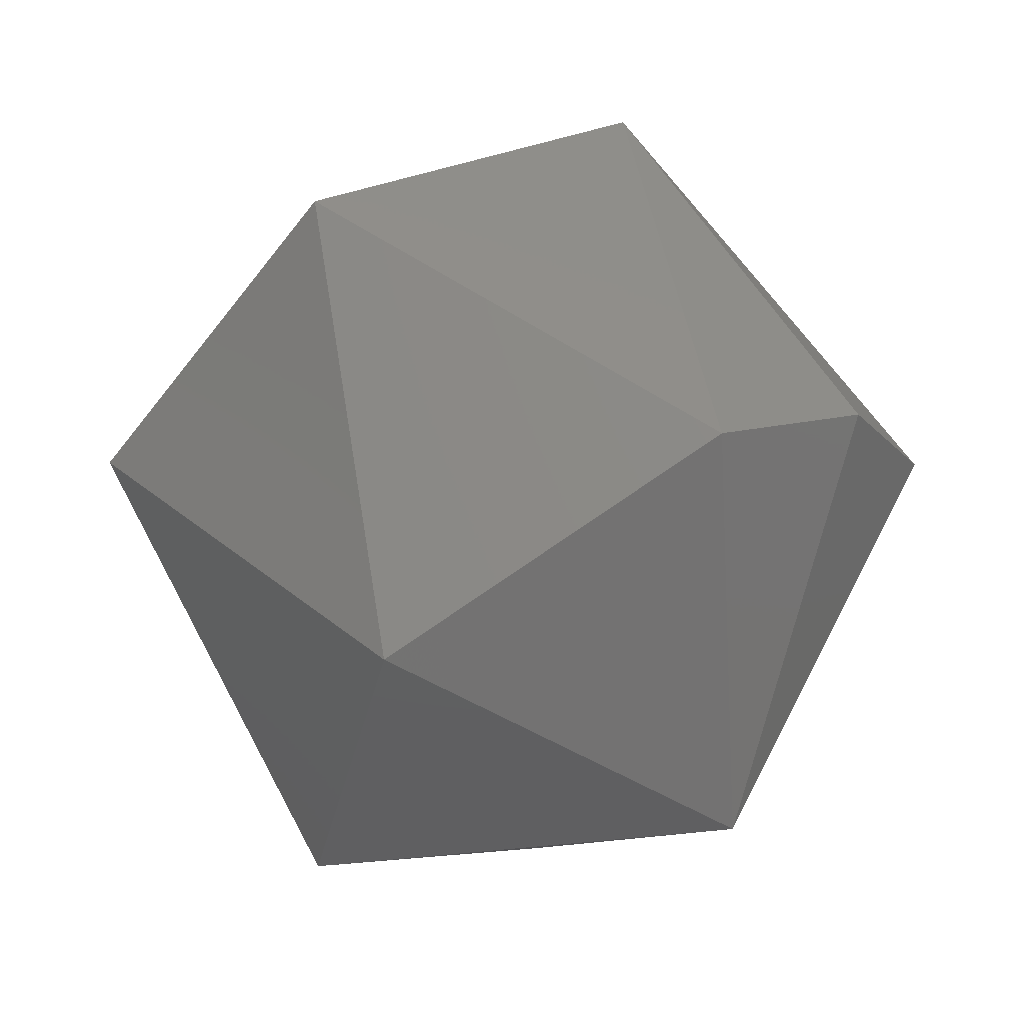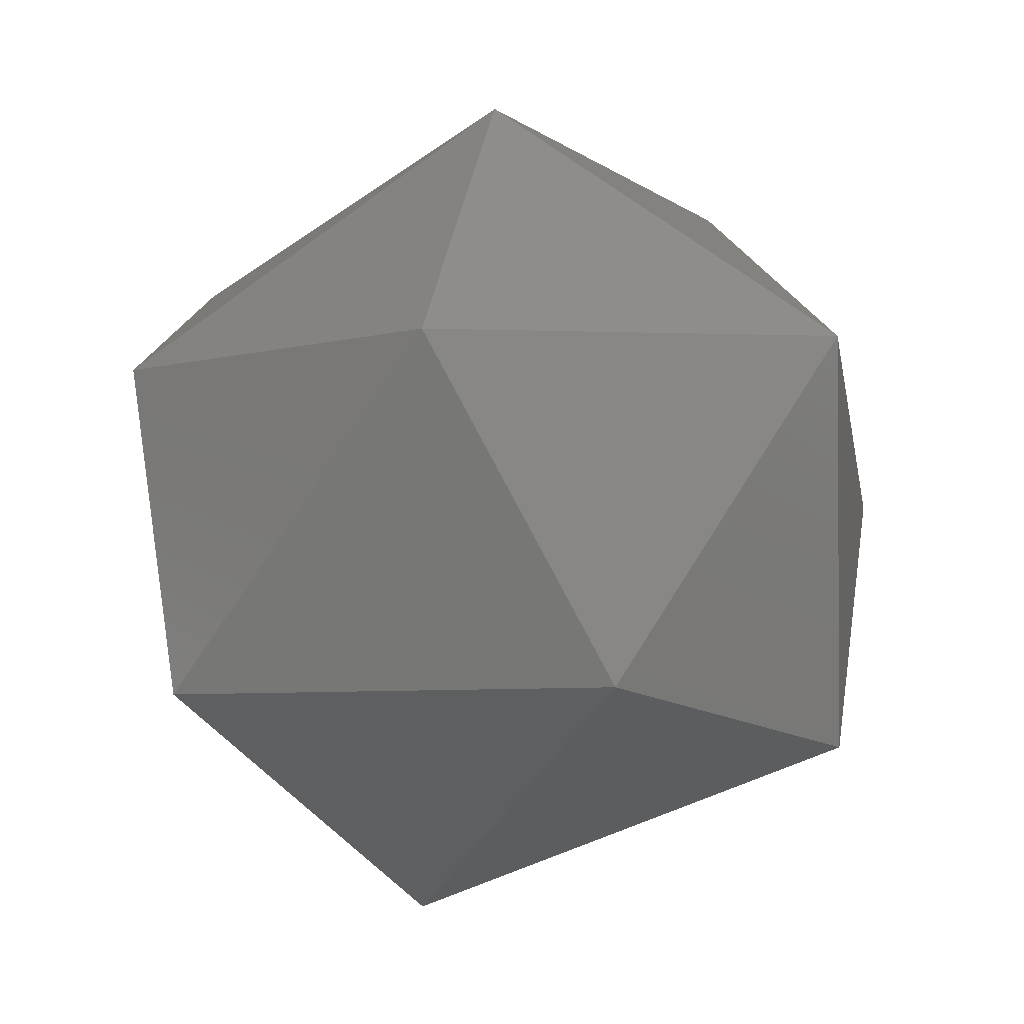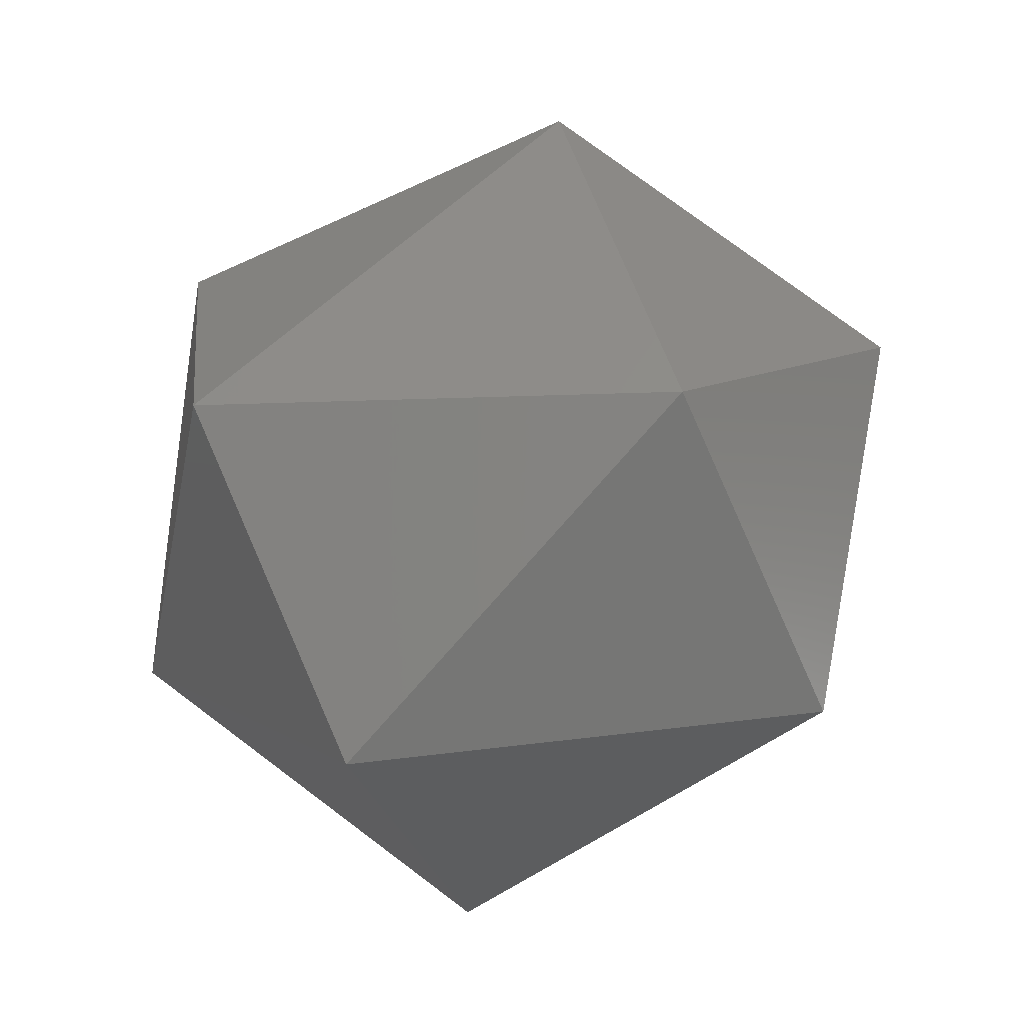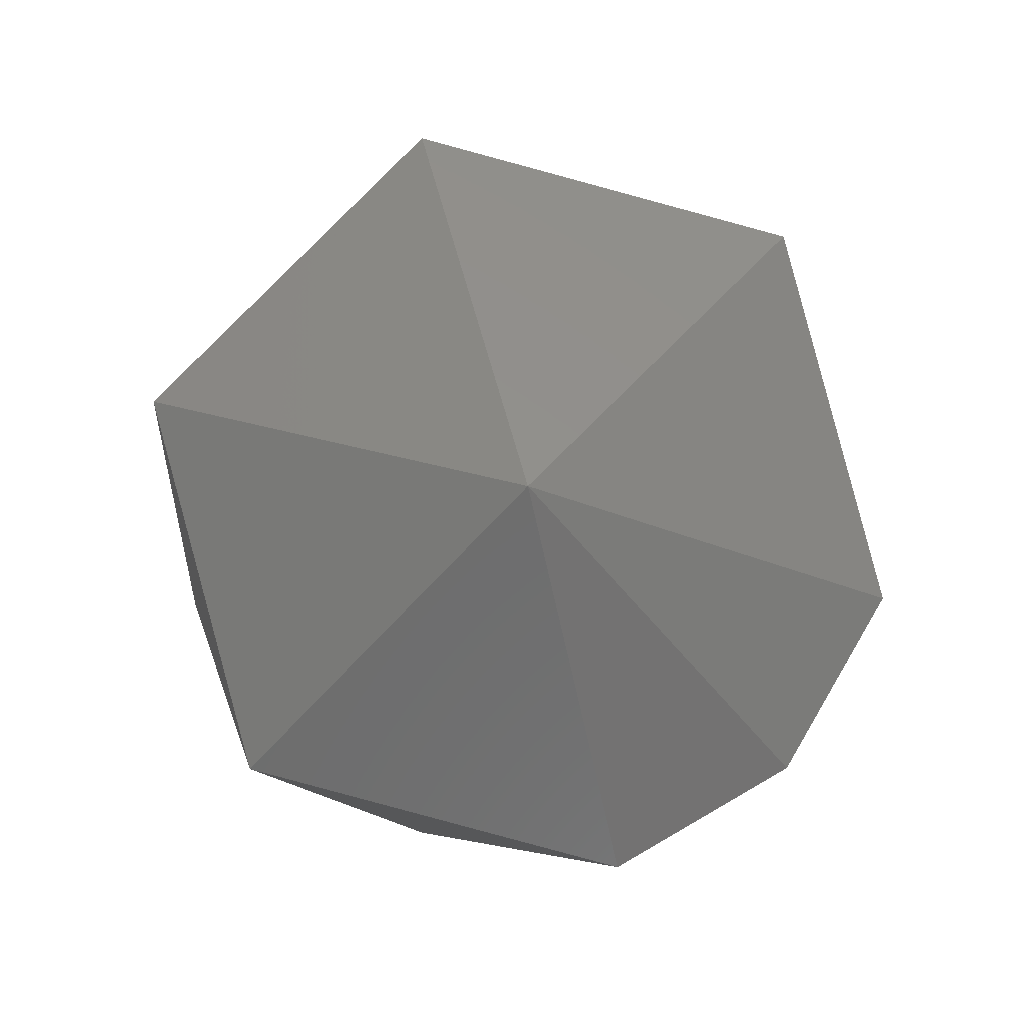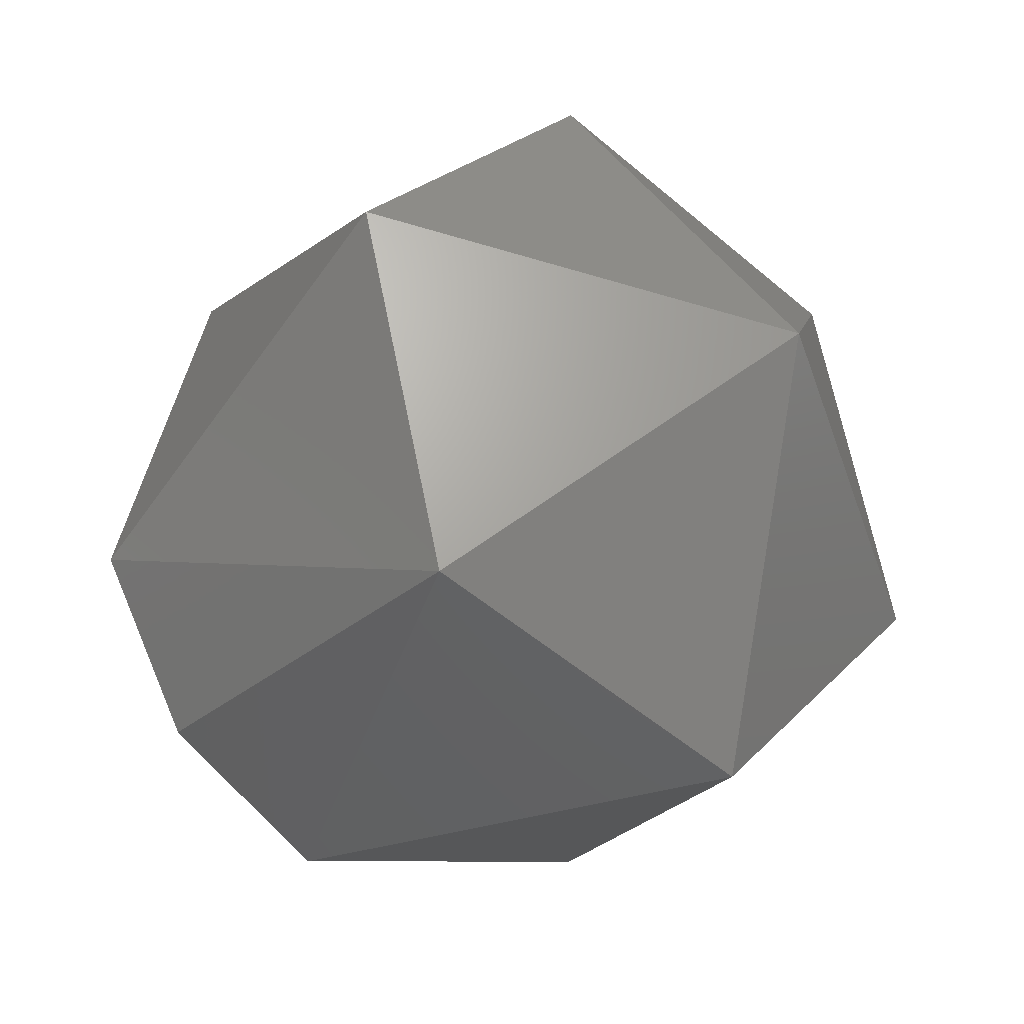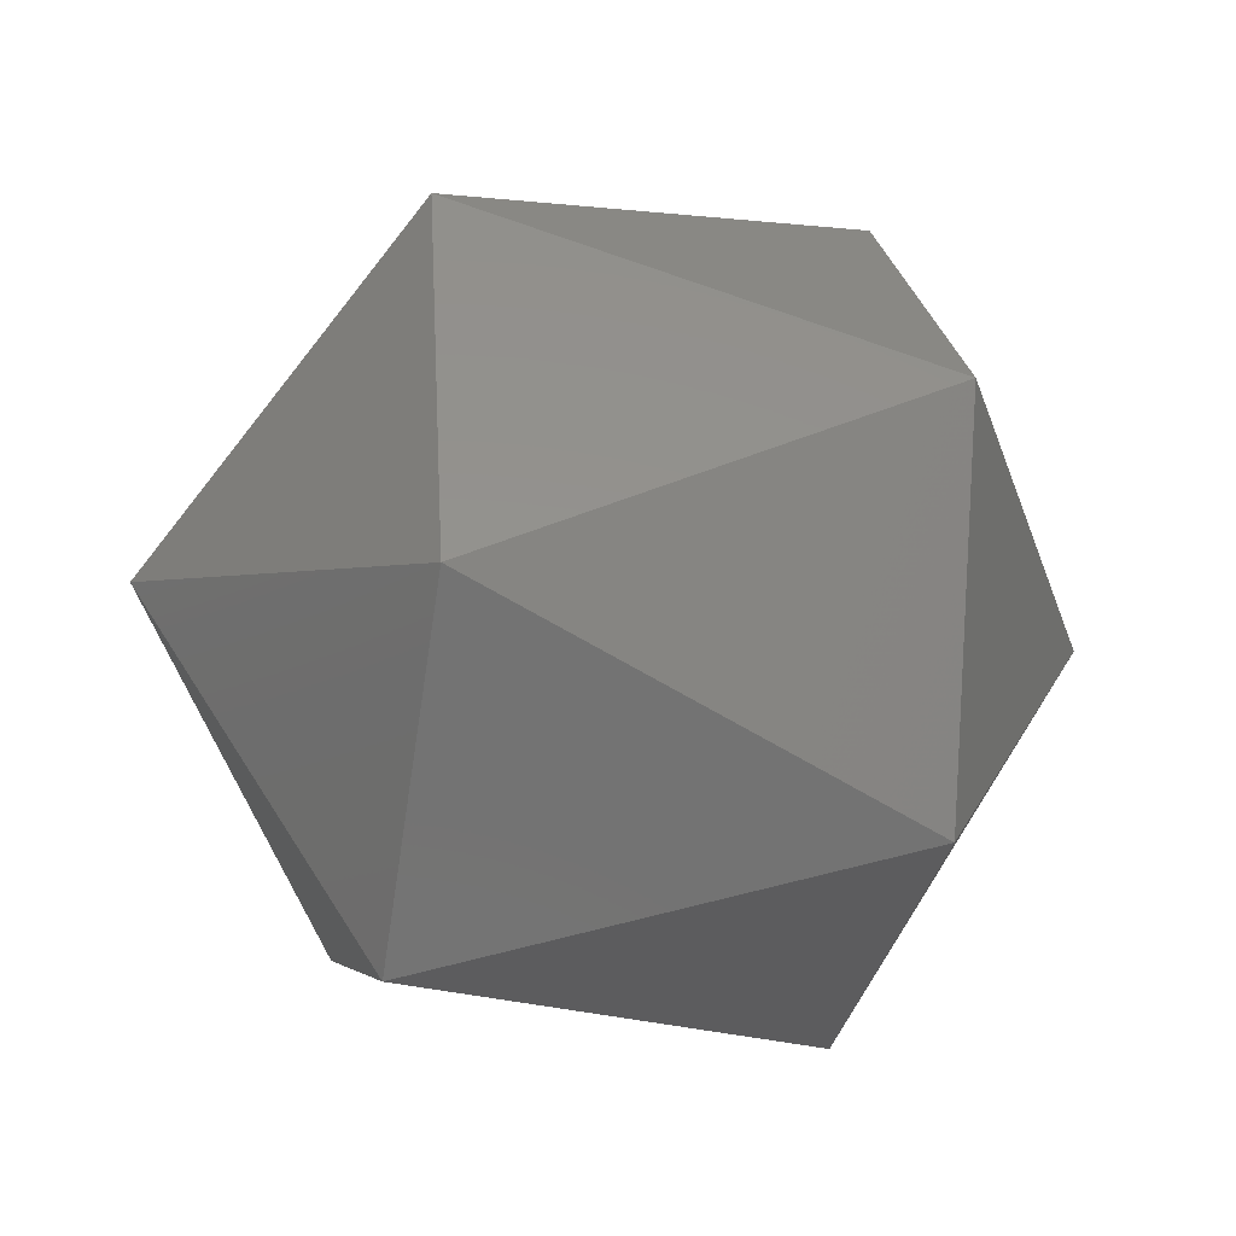
<metadata>
{"format":"stl","ext":"stl","renderer":"f3d","projection":"perspective","resolution":1024,"background":"white","views":[{"elev":58.5,"azim":-120.7,"up":"+Z"},{"elev":-36.6,"azim":42.2,"up":"+Z"},{"elev":-79.8,"azim":24.4,"up":"+Z"},{"elev":-3.1,"azim":-91.9,"up":"+Y"},{"elev":-31.1,"azim":50.3,"up":"+Y"},{"elev":-19.5,"azim":167.6,"up":"+Y"}]}
</metadata>
<code>
# stl→obj: 15 verts, 28 faces
v 0.2025 -0.2826 0.849
v 0.2045 -0.2822 0.8498
v 0.2025 -0.2822 0.8498
v 0.2015 -0.281 0.8486
v 0.2025 -0.2822 0.8473
v 0.2025 -0.2805 0.8469
v 0.2025 -0.2793 0.8481
v 0.2045 -0.2826 0.8481
v 0.2055 -0.281 0.8486
v 0.2025 -0.2798 0.8498
v 0.2045 -0.2814 0.8469
v 0.2025 -0.2814 0.8502
v 0.2045 -0.2798 0.8473
v 0.2045 -0.2793 0.849
v 0.2045 -0.2805 0.8502
f 1 2 3
f 1 3 4
f 5 1 4
f 6 5 4
f 7 4 4
f 7 6 4
f 8 9 2
f 8 1 5
f 8 2 1
f 10 7 4
f 11 5 6
f 11 8 5
f 11 9 8
f 12 3 2
f 12 4 3
f 12 10 4
f 13 9 9
f 13 11 6
f 13 6 7
f 13 9 11
f 14 7 10
f 14 9 13
f 14 13 7
f 15 2 9
f 15 9 14
f 15 12 2
f 15 10 12
f 15 14 10

</code>
